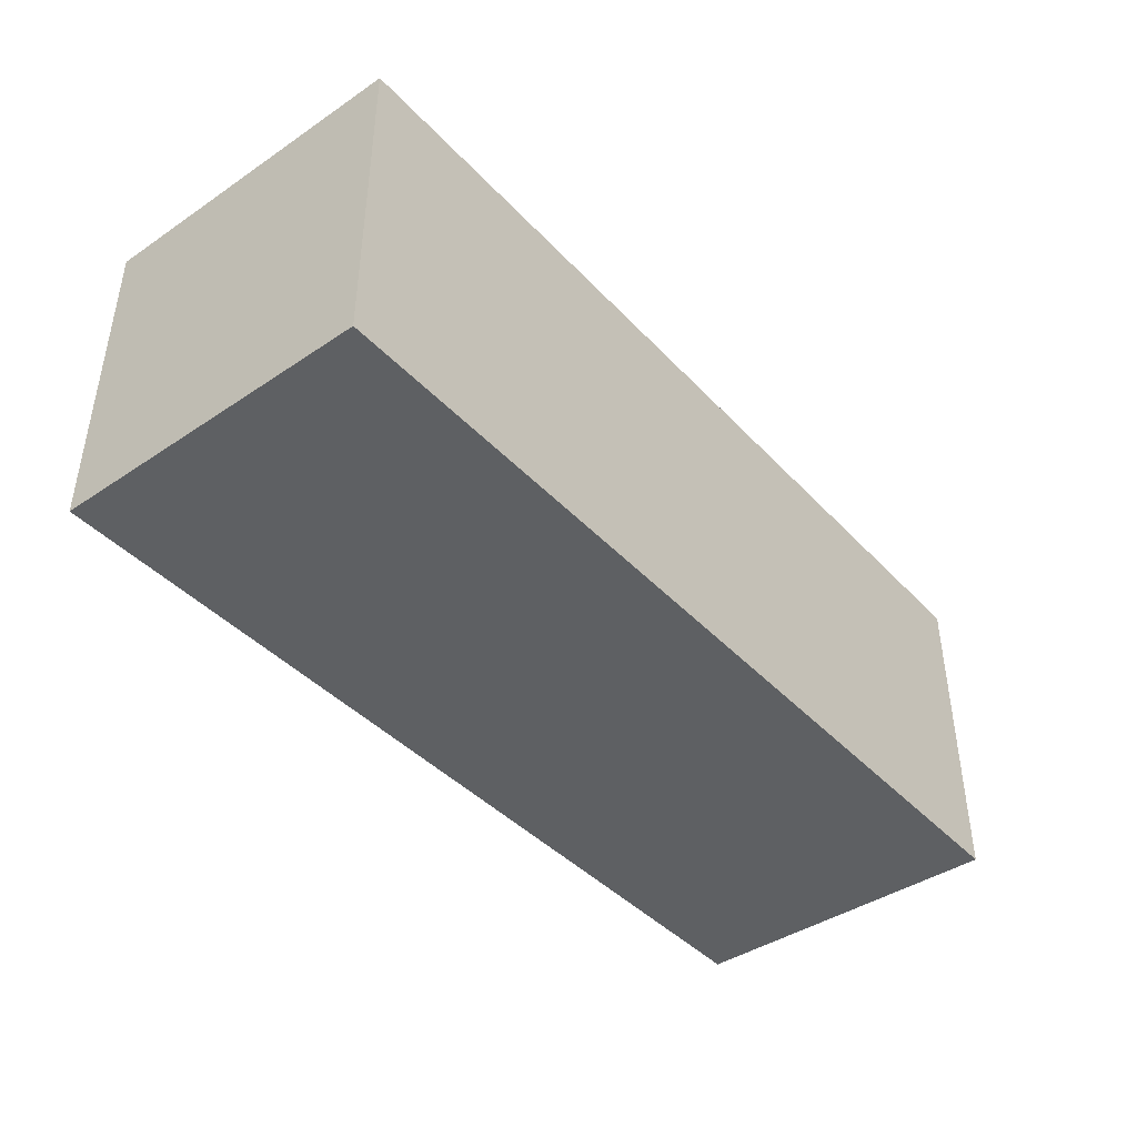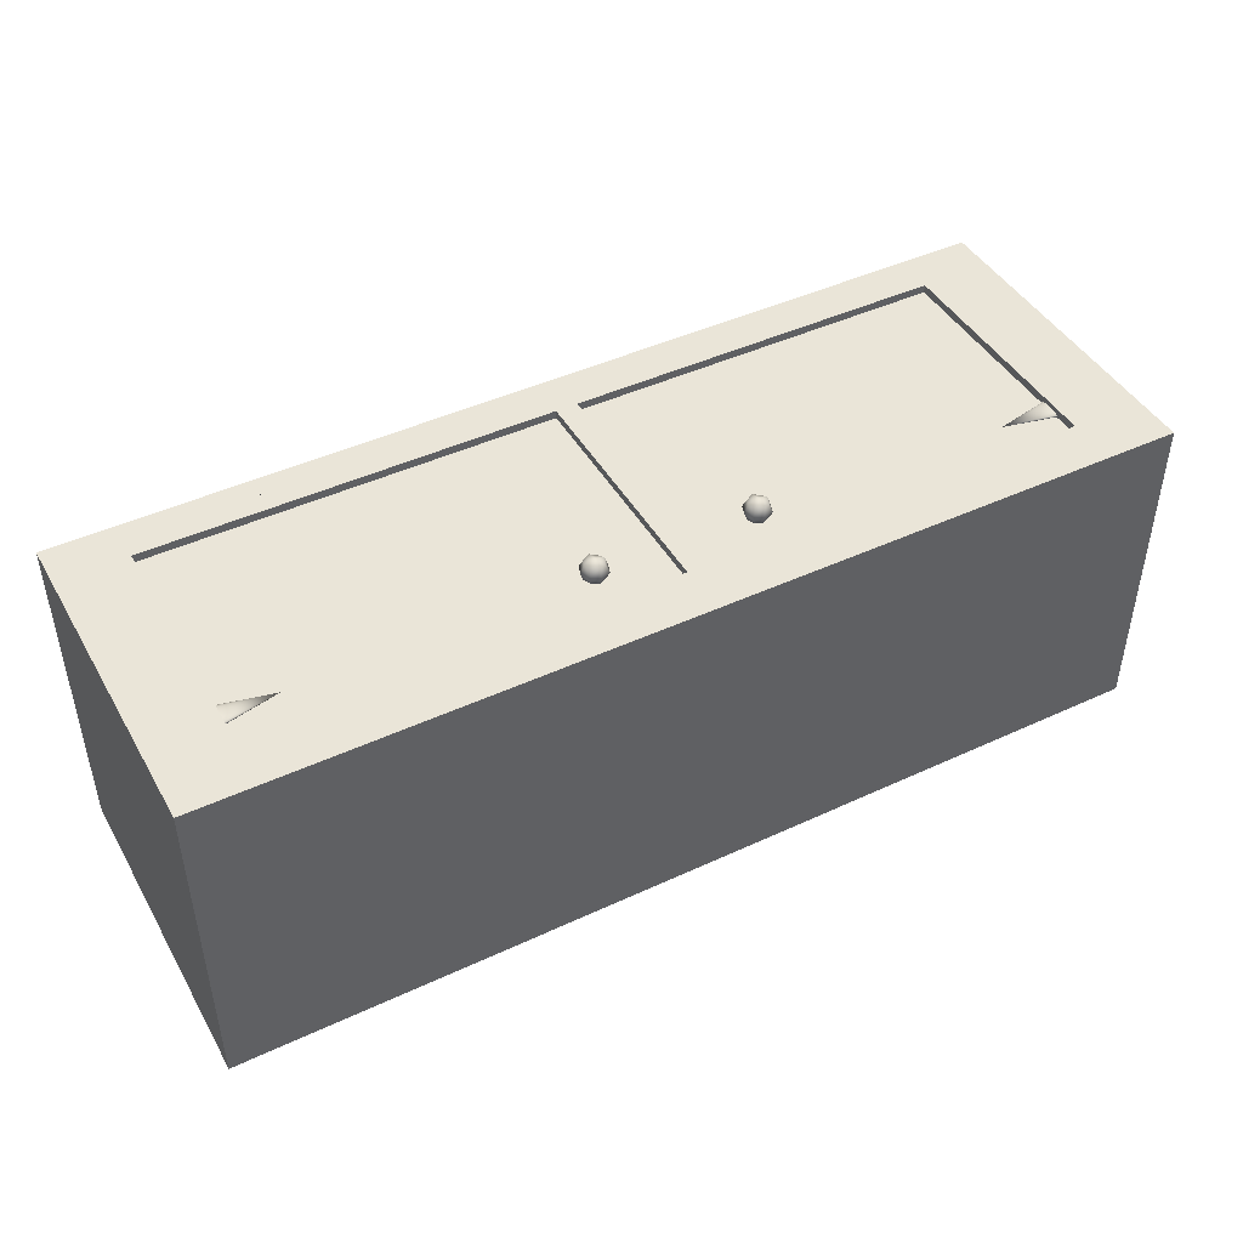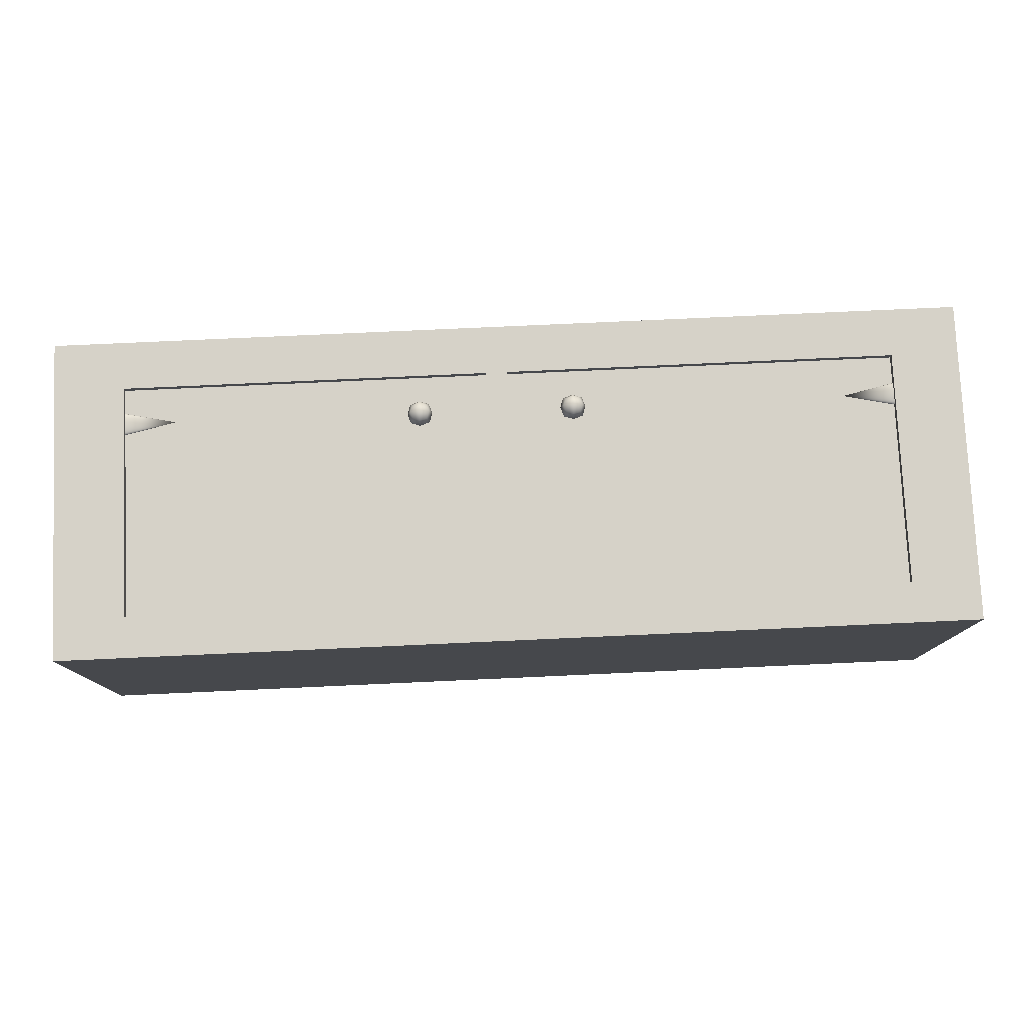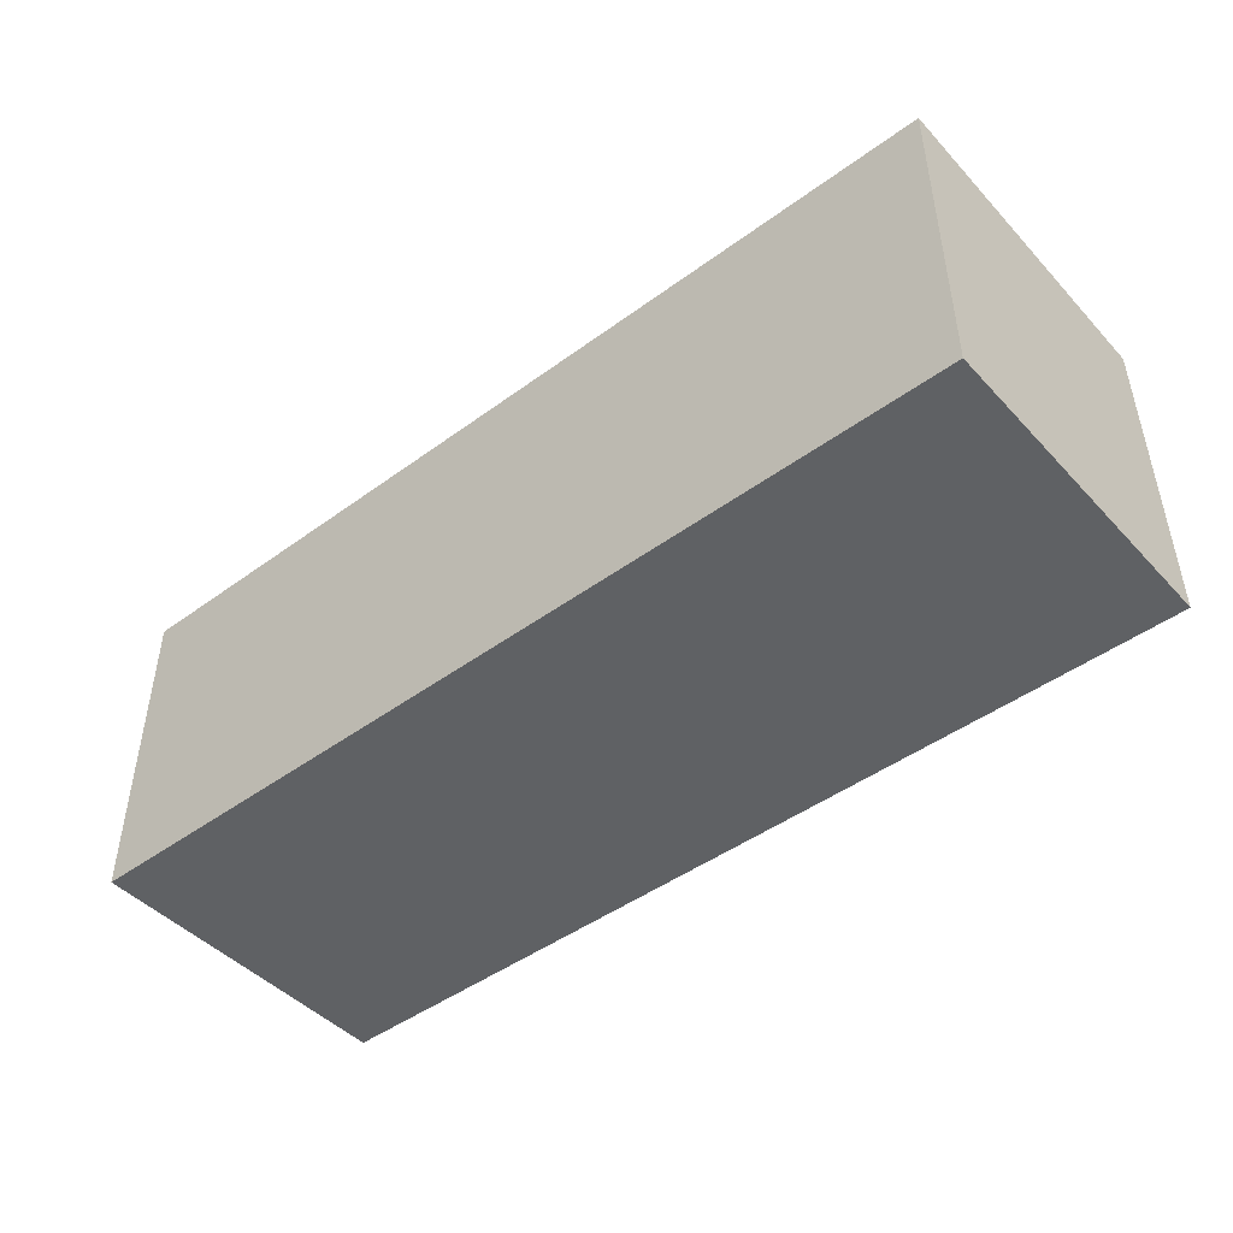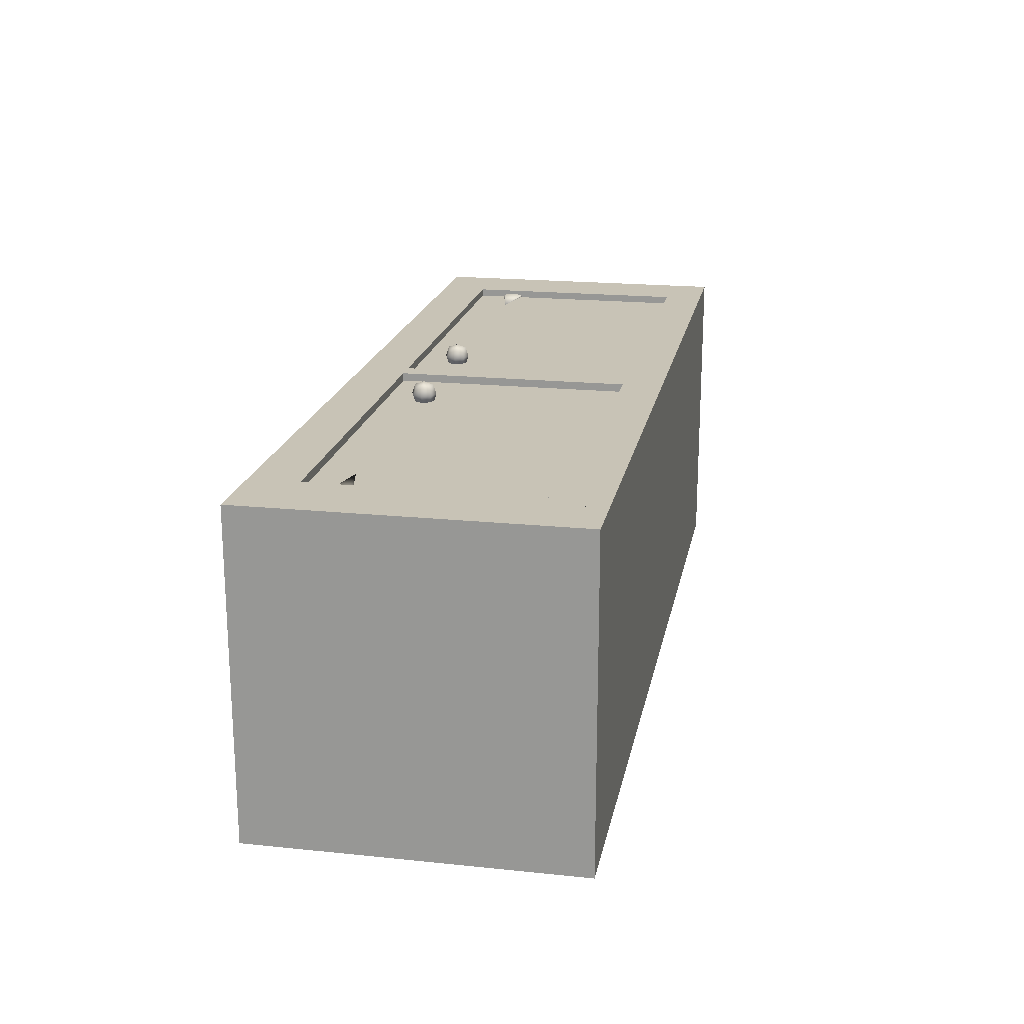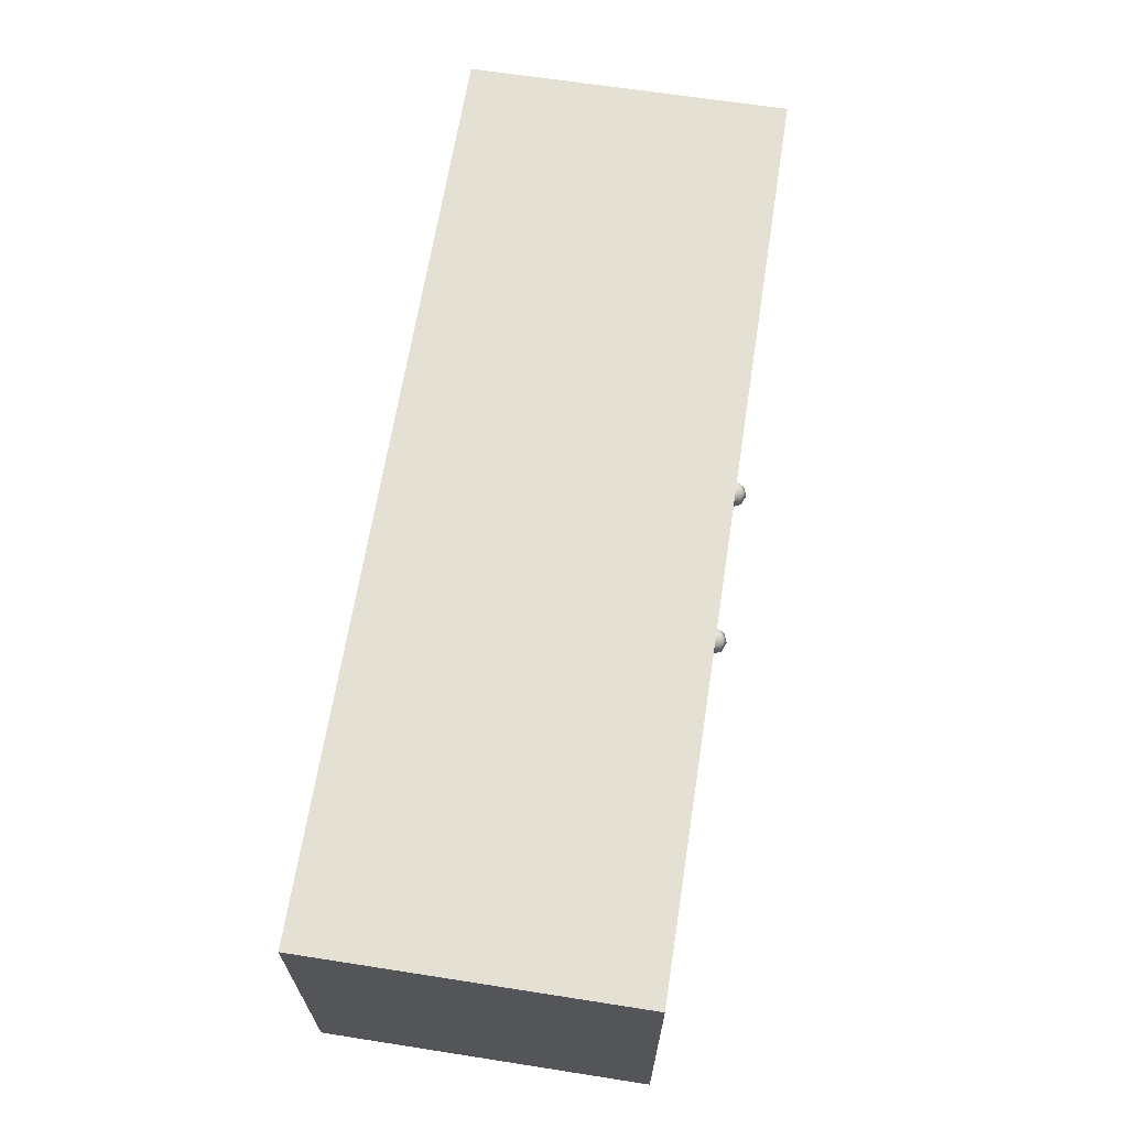
<metadata>
{"format":"obj","ext":"obj","renderer":"f3d","projection":"perspective","resolution":1024,"background":"white","views":[{"elev":-42.1,"azim":128.9,"up":"+Z"},{"elev":44.8,"azim":151.6,"up":"+Z"},{"elev":78.3,"azim":-2.6,"up":"+Z"},{"elev":-46.0,"azim":40.0,"up":"+Z"},{"elev":19.5,"azim":-79.1,"up":"+Z"},{"elev":65.3,"azim":-81.1,"up":"+Y"}]}
</metadata>
<code>
g default
v 20.03 15.84 -687.4
v 21.8 15.84 -687.4
v 20.03 17.61 -687.4
v 21.8 17.61 -687.4
v 20.03 17.61 -689.1
v 21.8 17.61 -689.1
v 20.03 15.84 -689.1
v 21.8 15.84 -689.1
v 19.72 17.92 -688.3
v 22.11 16.73 -689.5
v 20.92 15.54 -689.5
v 19.72 16.73 -689.5
v 22.11 15.54 -688.3
v 19.72 15.54 -688.3
v 20.92 15.54 -687.1
v 22.11 16.73 -687.1
v 20.92 17.92 -687.1
v 19.72 16.73 -687.1
v 22.11 17.92 -688.3
v 20.92 17.92 -689.5
v 20.92 16.73 -686.7
v 20.92 18.32 -688.3
v 20.92 16.73 -689.9
v 20.92 15.14 -688.3
v 22.5 16.73 -688.3
v 19.33 16.73 -688.3
v -36.23 17.65 -689.4
v -36.23 18.06 -689.3
v -36.23 18.38 -689.3
v -36.23 18.58 -689.2
v -36.23 18.65 -689
v -36.23 18.58 -688.9
v -36.23 18.38 -688.8
v -36.23 18.06 -688.7
v -36.23 17.65 -688.7
v -36.23 17.21 -688.7
v -36.23 16.76 -688.7
v -36.23 16.35 -688.7
v -36.23 16.03 -688.8
v -36.23 15.83 -688.9
v -36.23 15.76 -689
v -36.23 15.83 -689.2
v -36.23 16.03 -689.3
v -36.23 16.35 -689.3
v -36.23 16.76 -689.4
v -36.23 17.21 -689.4
v -29.6 17.21 -689
v -44.83 -12.76 -688.2
v 70.36 -12.76 -688.2
v -44.83 27.74 -688.2
v 70.36 27.74 -688.2
v -44.83 27.74 -728.7
v 70.36 27.74 -728.7
v -44.83 -12.76 -728.7
v 70.36 -12.76 -728.7
v -44.83 24.14 -688.2
v -44.83 24.14 -728.7
v 70.36 24.14 -728.7
v 70.36 24.14 -688.2
v 65.98 -12.76 -688.2
v 65.98 24.14 -688.2
v 65.98 27.74 -688.2
v 65.98 27.74 -728.7
v 65.98 24.14 -728.7
v 65.98 -12.76 -728.7
v -40.41 -12.76 -688.2
v -40.41 24.14 -688.2
v -40.41 27.74 -688.2
v -40.41 27.74 -728.7
v -40.41 24.14 -728.7
v -40.41 -12.76 -728.7
v -44.83 -10.19 -688.2
v -44.83 -10.19 -728.7
v -40.41 -10.19 -728.7
v 65.98 -10.19 -728.7
v 70.36 -10.19 -728.7
v 70.36 -10.19 -688.2
v 65.98 -10.19 -688.2
v -40.41 -10.19 -688.2
v 12.78 6.973 -688.2
v -40.41 6.973 -688.2
v 12.78 -10.19 -688.2
v 65.98 6.973 -688.2
v 12.78 24.14 -688.2
v -13.82 24.14 -688.2
v -40.41 15.56 -688.2
v 12.78 15.56 -688.2
v -40.41 -1.61 -688.2
v -13.82 -10.19 -688.2
v 12.78 -1.61 -688.2
v 39.38 -10.19 -688.2
v 65.98 -1.61 -688.2
v 65.98 15.56 -688.2
v 39.38 24.14 -688.2
v 10.14 21.67 -688.2
v 12.78 21.67 -688.2
v 10.14 24.14 -688.2
v -13.82 21.67 -688.2
v 10.14 15.56 -688.2
v -36.02 2.681 -688.2
v -36.02 6.973 -688.2
v -40.41 2.681 -688.2
v -36.02 -1.61 -688.2
v 26.08 -7.663 -688.2
v 12.78 -7.663 -688.2
v 26.08 -10.19 -688.2
v 39.38 -7.663 -688.2
v 61.91 11.27 -688.2
v 61.91 6.973 -688.2
v 65.98 11.27 -688.2
v 61.91 15.56 -688.2
v -36.02 21.67 -688.2
v -36.02 24.14 -688.2
v -40.41 21.67 -688.2
v -36.02 15.56 -688.2
v -36.02 11.27 -688.2
v -40.41 11.27 -688.2
v 10.14 11.27 -688.2
v 10.14 6.973 -688.2
v 12.78 11.27 -688.2
v -36.02 -7.663 -688.2
v -40.41 -7.663 -688.2
v -36.02 -10.19 -688.2
v -13.82 -7.663 -688.2
v 10.14 -7.663 -688.2
v 10.14 -10.19 -688.2
v 10.14 -1.61 -688.2
v 10.14 2.681 -688.2
v 12.78 2.681 -688.2
v 61.91 -7.663 -688.2
v 61.91 -10.19 -688.2
v 65.98 -7.663 -688.2
v 61.91 -1.61 -688.2
v 61.91 2.681 -688.2
v 65.98 2.681 -688.2
v 61.91 21.67 -688.2
v 65.98 21.67 -688.2
v 61.91 24.14 -688.2
v 39.38 21.67 -688.2
v 26.08 21.67 -688.2
v 26.08 24.14 -688.2
v 10.14 -1.61 -689.2
v 10.14 2.681 -689.2
v 10.14 6.973 -689.2
v 10.14 11.27 -689.2
v 10.14 15.56 -689.2
v 10.14 21.67 -689.2
v -13.82 21.67 -689.2
v -36.02 21.67 -689.2
v -36.02 15.56 -689.2
v -36.02 11.27 -689.2
v -36.02 6.973 -689.2
v -36.02 2.681 -689.2
v -36.02 -1.61 -689.2
v -36.02 -7.663 -689.2
v -13.82 -7.663 -689.2
v 10.14 -7.663 -689.2
v 12.78 21.67 -689.2
v 26.08 21.67 -689.2
v 12.78 15.56 -689.2
v 12.78 11.27 -689.2
v 12.78 6.973 -689.2
v 12.78 2.681 -689.2
v 12.78 -1.61 -689.2
v 12.78 -7.663 -689.2
v 26.08 -7.663 -689.2
v 39.38 -7.663 -689.2
v 61.91 -7.663 -689.2
v 61.91 -1.61 -689.2
v 61.91 2.681 -689.2
v 61.91 6.973 -689.2
v 61.91 11.27 -689.2
v 61.91 15.56 -689.2
v 61.91 21.67 -689.2
v 39.38 21.67 -689.2
v 62.07 17.25 -688.7
v 62.07 17.66 -688.7
v 62.07 17.98 -688.8
v 62.07 18.19 -688.9
v 62.07 18.26 -689
v 62.07 18.19 -689.2
v 62.07 17.98 -689.3
v 62.07 17.66 -689.3
v 62.07 17.25 -689.4
v 62.07 16.81 -689.4
v 62.07 16.36 -689.4
v 62.07 15.95 -689.3
v 62.07 15.63 -689.3
v 62.07 15.43 -689.2
v 62.07 15.36 -689
v 62.07 15.43 -688.9
v 62.07 15.63 -688.8
v 62.07 15.95 -688.7
v 62.07 16.36 -688.7
v 62.07 16.81 -688.7
v 55.44 16.81 -689
v 0.61 15.84 -687.4
v 2.375 15.84 -687.4
v 0.61 17.61 -687.4
v 2.375 17.61 -687.4
v 0.61 17.61 -689.1
v 2.375 17.61 -689.1
v 0.61 15.84 -689.1
v 2.375 15.84 -689.1
v 0.3012 17.92 -688.3
v 2.684 16.73 -689.5
v 1.493 15.54 -689.5
v 0.3012 16.73 -689.5
v 2.684 15.54 -688.3
v 0.3012 15.54 -688.3
v 1.493 15.54 -687.1
v 2.684 16.73 -687.1
v 1.493 17.92 -687.1
v 0.3012 16.73 -687.1
v 2.684 17.92 -688.3
v 1.493 17.92 -689.5
v 1.493 16.73 -686.7
v 1.493 18.32 -688.3
v 1.493 16.73 -689.9
v 1.493 15.14 -688.3
v 3.081 16.73 -688.3
v -0.09599 16.73 -688.3
g LongCabinet
f 1 15 21 18
f 15 2 16 21
f 21 16 4 17
f 18 21 17 3
f 3 17 22 9
f 17 4 19 22
f 22 19 6 20
f 9 22 20 5
f 5 20 23 12
f 20 6 10 23
f 23 10 8 11
f 12 23 11 7
f 7 11 24 14
f 11 8 13 24
f 24 13 2 15
f 14 24 15 1
f 2 13 25 16
f 13 8 10 25
f 25 10 6 19
f 16 25 19 4
f 7 14 26 12
f 14 1 18 26
f 26 18 3 9
f 12 26 9 5
f 27 46 45 44 43 42 41 40 39 38 37 36 35 34 33 32 31 30 29 28
f 27 28 47
f 28 29 47
f 29 30 47
f 30 31 47
f 31 32 47
f 32 33 47
f 33 34 47
f 34 35 47
f 35 36 47
f 36 37 47
f 37 38 47
f 38 39 47
f 39 40 47
f 40 41 47
f 41 42 47
f 42 43 47
f 43 44 47
f 44 45 47
f 45 46 47
f 46 27 47
f 48 66 79 72
f 50 68 69 52
f 73 74 71 54
f 54 71 66 48
f 49 55 76 77
f 54 48 72 73
f 57 56 50 52
f 52 69 70 57
f 59 58 53 51
f 56 67 68 50
f 77 78 60 49
f 62 61 59 51
f 63 62 51 53
f 64 63 53 58
f 65 75 76 55
f 60 65 55 49
f 78 131 91 106 82 126 89 123 79 66 60
f 68 67 113 85 97 84 141 94 138 61 62
f 69 68 62 63
f 70 69 63 64
f 71 74 75 65
f 66 71 65 60
f 73 72 56 57
f 57 70 74 73
f 75 74 70 64
f 76 75 64 58
f 77 76 58 59
f 61 137 93 110 83 135 92 132 78 77 59
f 72 79 122 88 102 81 117 86 114 67 56
f 96 84 97 95
f 98 95 97 85 113 112
f 104 105 82 106 91 131 130 107
f 113 67 114 112
f 116 115 112 114 86 117 81 102 88 122 121 103 100 101
f 122 79 123 121
f 124 121 123 89 126 125
f 126 82 105 125
f 128 127 125 105 90 129 80 120 87 96 95 99 118 119
f 142 143 144 145 146 147 148 149 150 151 152 153 154 155 156 157
f 131 78 132 130
f 134 133 130 132 92 135 83 110 93 137 136 111 108 109
f 137 61 138 136
f 140 139 136 138 94 141 84 96
f 159 158 160 161 162 163 164 165 166 167 168 169 170 171 172 173 174 175
f 127 128 143 142
f 128 119 144 143
f 119 118 145 144
f 118 99 146 145
f 99 95 147 146
f 95 98 148 147
f 98 112 149 148
f 112 115 150 149
f 115 116 151 150
f 116 101 152 151
f 101 100 153 152
f 100 103 154 153
f 103 121 155 154
f 121 124 156 155
f 124 125 157 156
f 125 127 142 157
f 140 96 158 159
f 96 87 160 158
f 87 120 161 160
f 120 80 162 161
f 80 129 163 162
f 129 90 164 163
f 90 105 165 164
f 105 104 166 165
f 104 107 167 166
f 107 130 168 167
f 130 133 169 168
f 133 134 170 169
f 134 109 171 170
f 109 108 172 171
f 108 111 173 172
f 111 136 174 173
f 136 139 175 174
f 139 140 159 175
f 176 195 194 193 192 191 190 189 188 187 186 185 184 183 182 181 180 179 178 177
f 176 177 196
f 177 178 196
f 178 179 196
f 179 180 196
f 180 181 196
f 181 182 196
f 182 183 196
f 183 184 196
f 184 185 196
f 185 186 196
f 186 187 196
f 187 188 196
f 188 189 196
f 189 190 196
f 190 191 196
f 191 192 196
f 192 193 196
f 193 194 196
f 194 195 196
f 195 176 196
f 197 211 217 214
f 211 198 212 217
f 217 212 200 213
f 214 217 213 199
f 199 213 218 205
f 213 200 215 218
f 218 215 202 216
f 205 218 216 201
f 201 216 219 208
f 216 202 206 219
f 219 206 204 207
f 208 219 207 203
f 203 207 220 210
f 207 204 209 220
f 220 209 198 211
f 210 220 211 197
f 198 209 221 212
f 209 204 206 221
f 221 206 202 215
f 212 221 215 200
f 203 210 222 208
f 210 197 214 222
f 222 214 199 205
f 208 222 205 201

</code>
